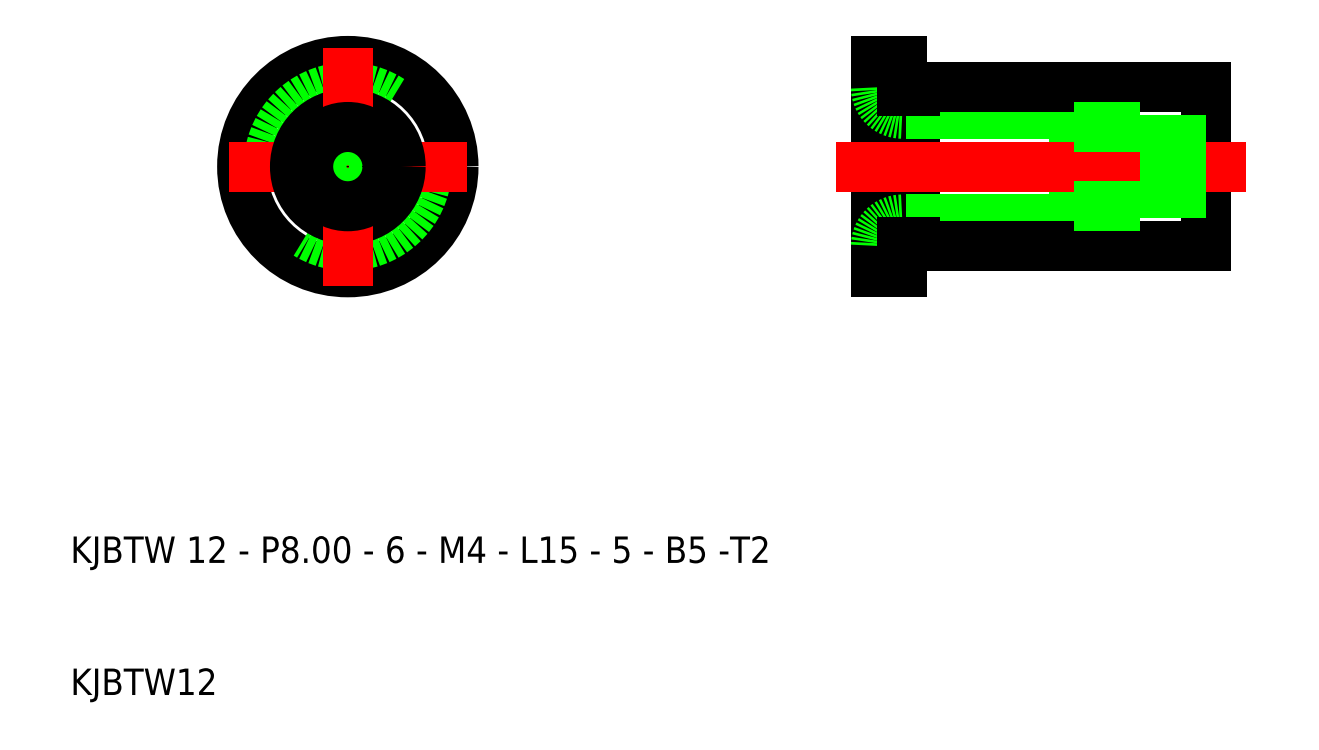
<metadata>
{"format":"dxf","ext":"dxf","renderer":"ezdxf+matplotlib","layout":"modelspace","background":"white","min_lineweight":24,"dpi":150}
</metadata>
<code>
0
SECTION
2
ENTITIES
0
CIRCLE
8
0
10
21
20
40
30
0
40
8
0
CIRCLE
8
0
10
21
20
40
30
0
40
6
0
LINE
8
CENTER
10
30
20
40
30
0
11
12
21
40
31
0
0
CIRCLE
8
0
10
21
20
40
30
0
40
4
0
TEXT
8
0
10
-1.137e-06
20
10
30
0
40
2
1
KJBTW 12 - P8 - 6 - M4 - L15 - 5 - B5 -T2
0
TEXT
8
0
10
-1.137e-06
20
3.847e-07
30
0
40
2
1
KJBTW12
0
LINE
8
CENTER
10
21
20
31
30
0
11
21
21
49
31
0
0
CIRCLE
8
0
10
21
20
40
30
0
40
1.621
0
CIRCLE
8
0
10
21
20
40
30
0
40
2
0
CIRCLE
8
0
10
21
20
40
30
0
40
3
0
LINE
8
0
10
63.97
20
46
30
0
11
63.97
21
34
31
0
0
LINE
8
0
10
62.97
20
48
30
0
11
62.97
21
32
31
0
0
LINE
8
0
10
85.97
20
34
30
0
11
85.97
21
46
31
0
0
LINE
8
0
10
80.97
20
43
30
0
11
80.97
21
37
31
0
0
LINE
8
0
10
60.97
20
48
30
0
11
60.97
21
32
31
0
0
LINE
8
0
10
75.97
20
44
30
0
11
75.97
21
36
31
0
0
LINE
8
0
10
75.97
20
36
30
0
11
62.97
21
36
31
0
0
LINE
8
0
10
85.97
20
34
30
0
11
63.97
21
34
31
0
0
LINE
8
CENTER
10
57.97
20
40
30
0
11
88.97
21
40
31
0
0
LINE
8
0
10
62.97
20
32
30
0
11
60.97
21
32
31
0
0
ARC
8
0
10
62.97
20
34
30
0
40
2
50
90
51
180
0
LINE
8
0
10
63.97
20
34.3
30
0
11
62.97
21
34.3
31
0
0
LINE
8
0
10
80.97
20
37
30
0
11
75.97
21
37
31
0
0
LINE
8
0
10
80.97
20
38.38
30
0
11
85.97
21
38.38
31
0
0
LINE
8
0
10
80.97
20
38
30
0
11
85.97
21
38
31
0
0
LINE
8
0
10
75.97
20
44
30
0
11
62.97
21
44
31
0
0
LINE
8
0
10
85.97
20
46
30
0
11
63.97
21
46
31
0
0
LINE
8
0
10
62.97
20
48
30
0
11
60.97
21
48
31
0
0
ARC
8
0
10
62.97
20
46
30
0
40
2
50
180
51
270
0
LINE
8
0
10
63.97
20
45.7
30
0
11
62.97
21
45.7
31
0
0
LINE
8
0
10
80.97
20
43
30
0
11
75.97
21
43
31
0
0
LINE
8
0
10
80.97
20
42
30
0
11
85.97
21
42
31
0
0
LINE
8
0
10
80.97
20
41.62
30
0
11
85.97
21
41.62
31
0
0
ENDSEC
0
EOF

</code>
